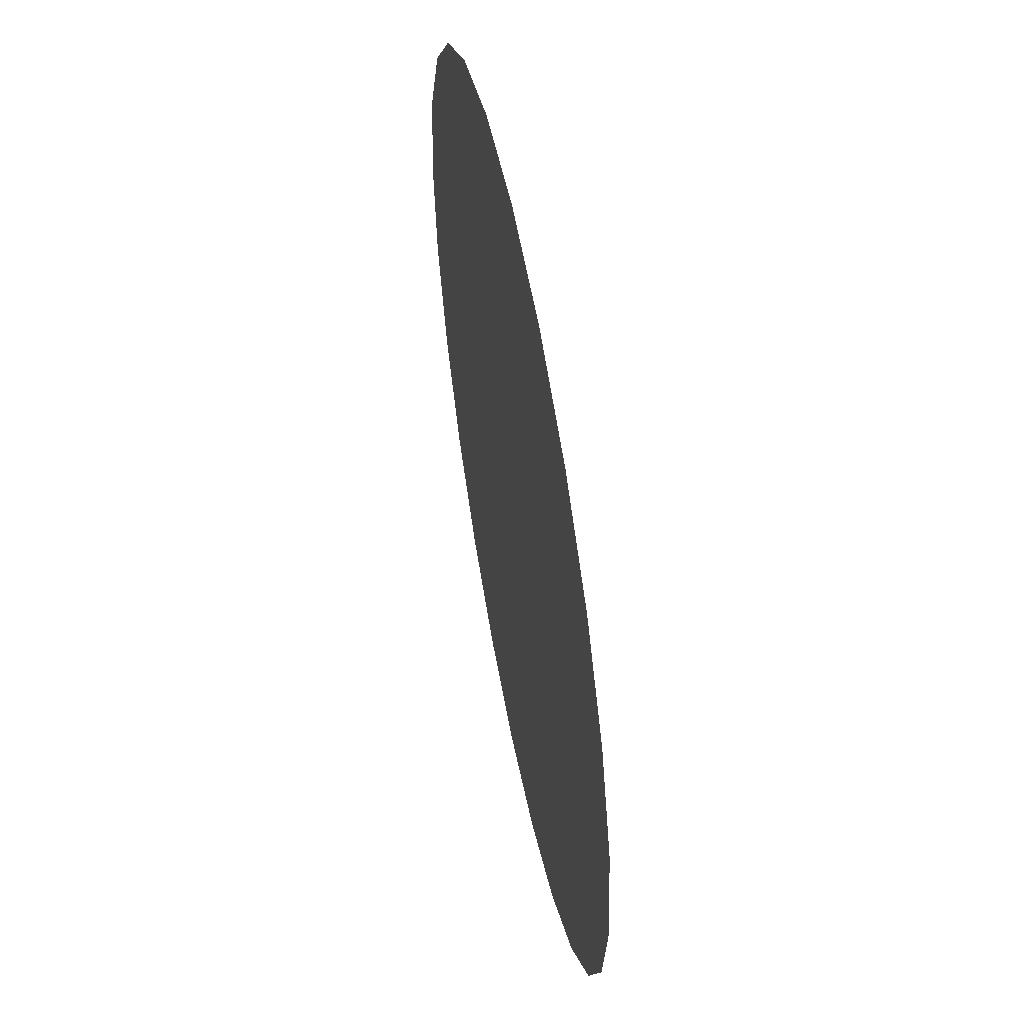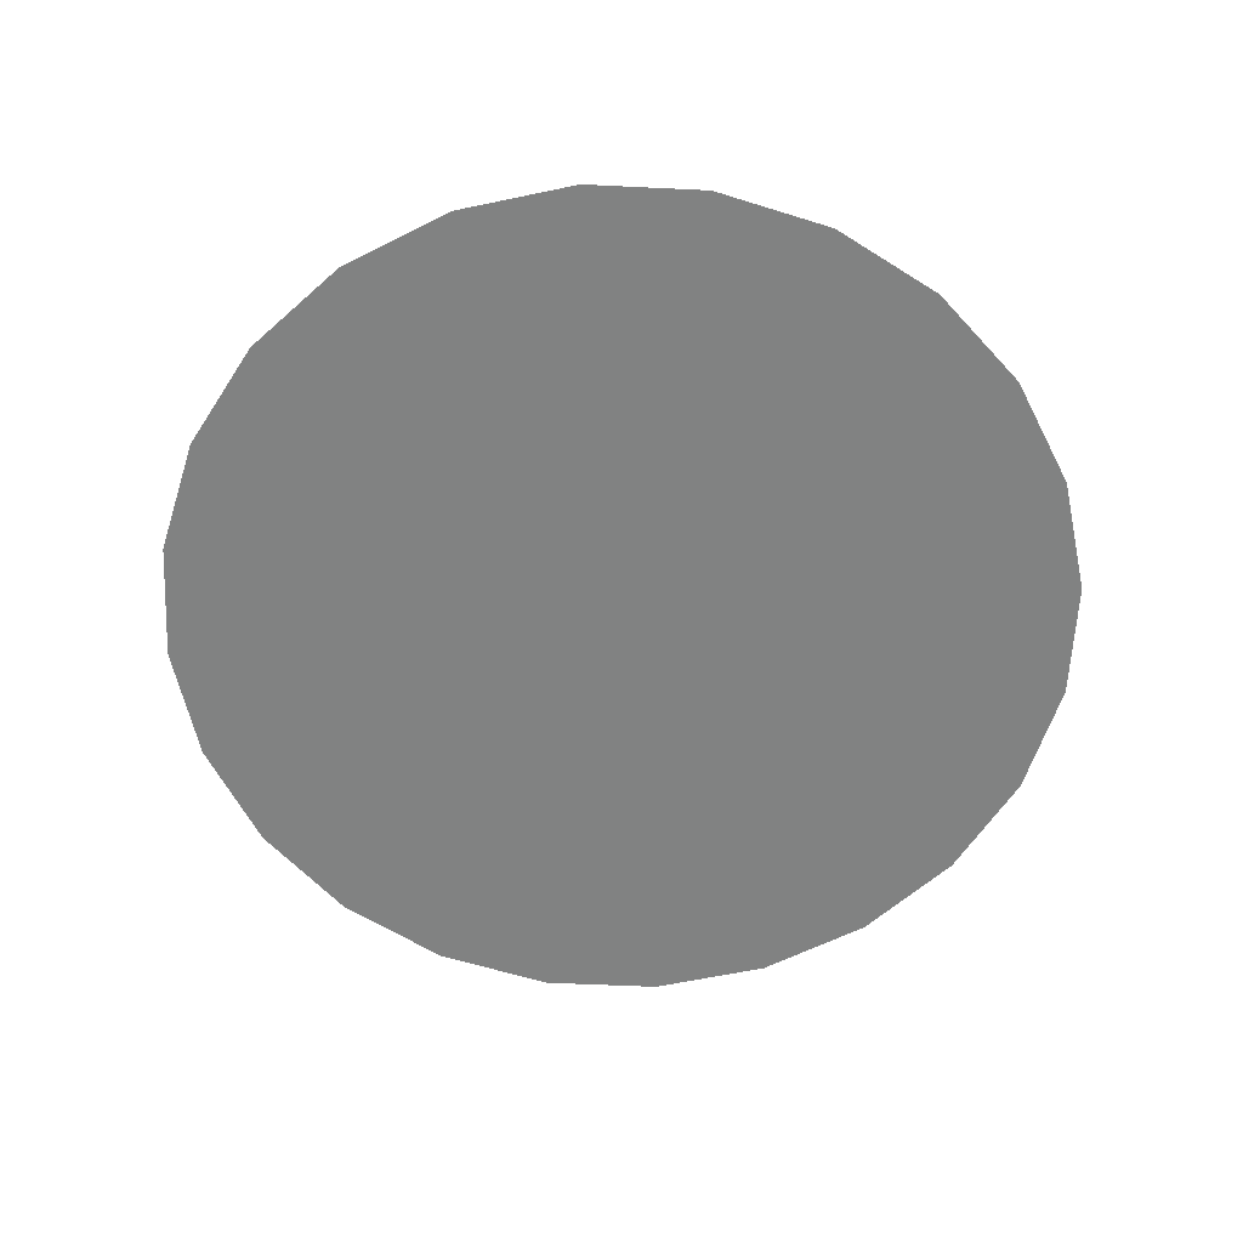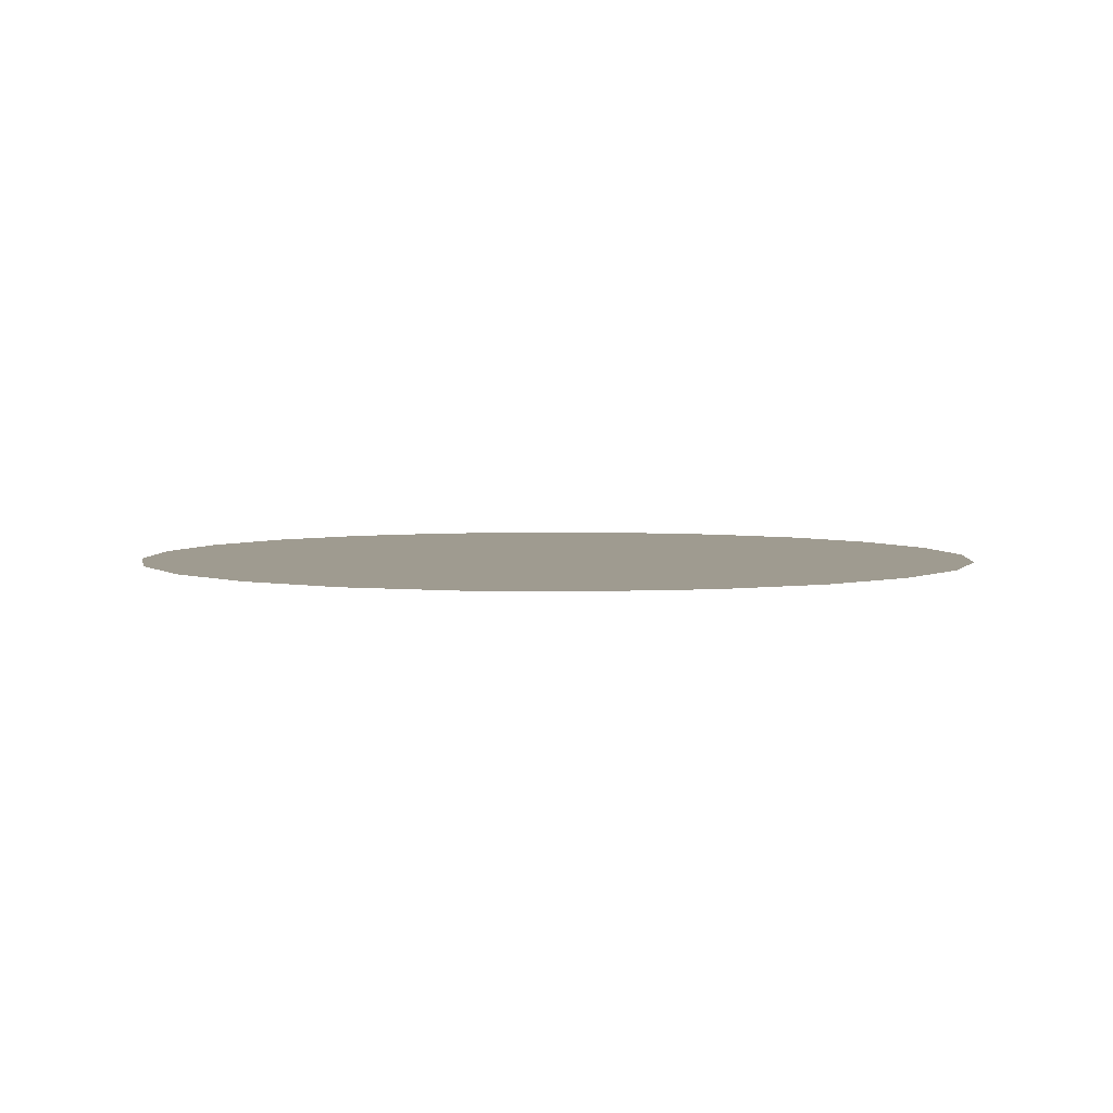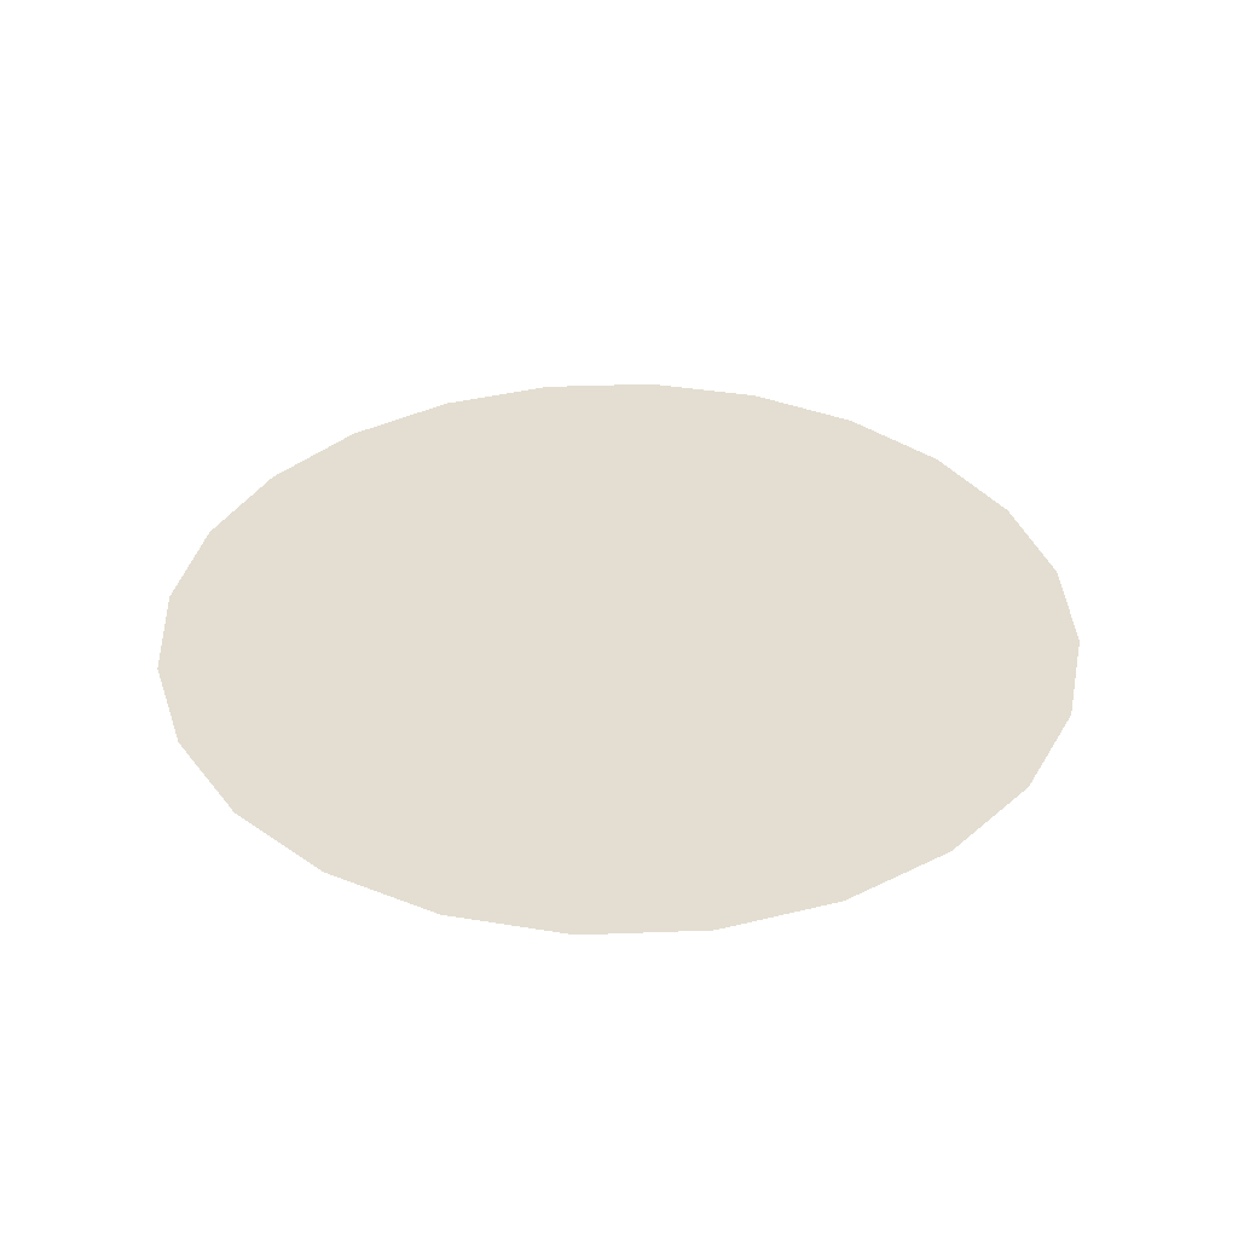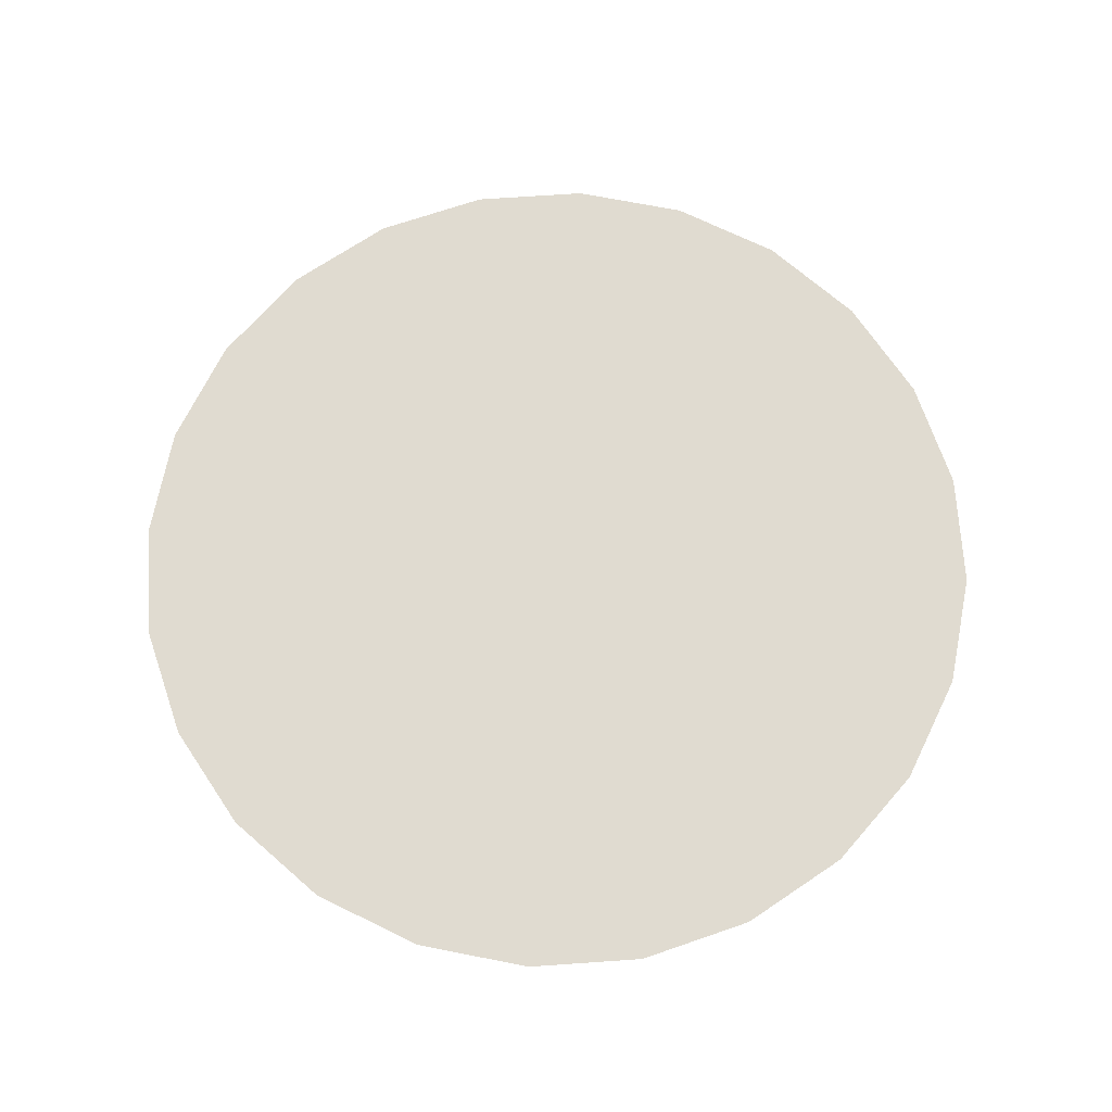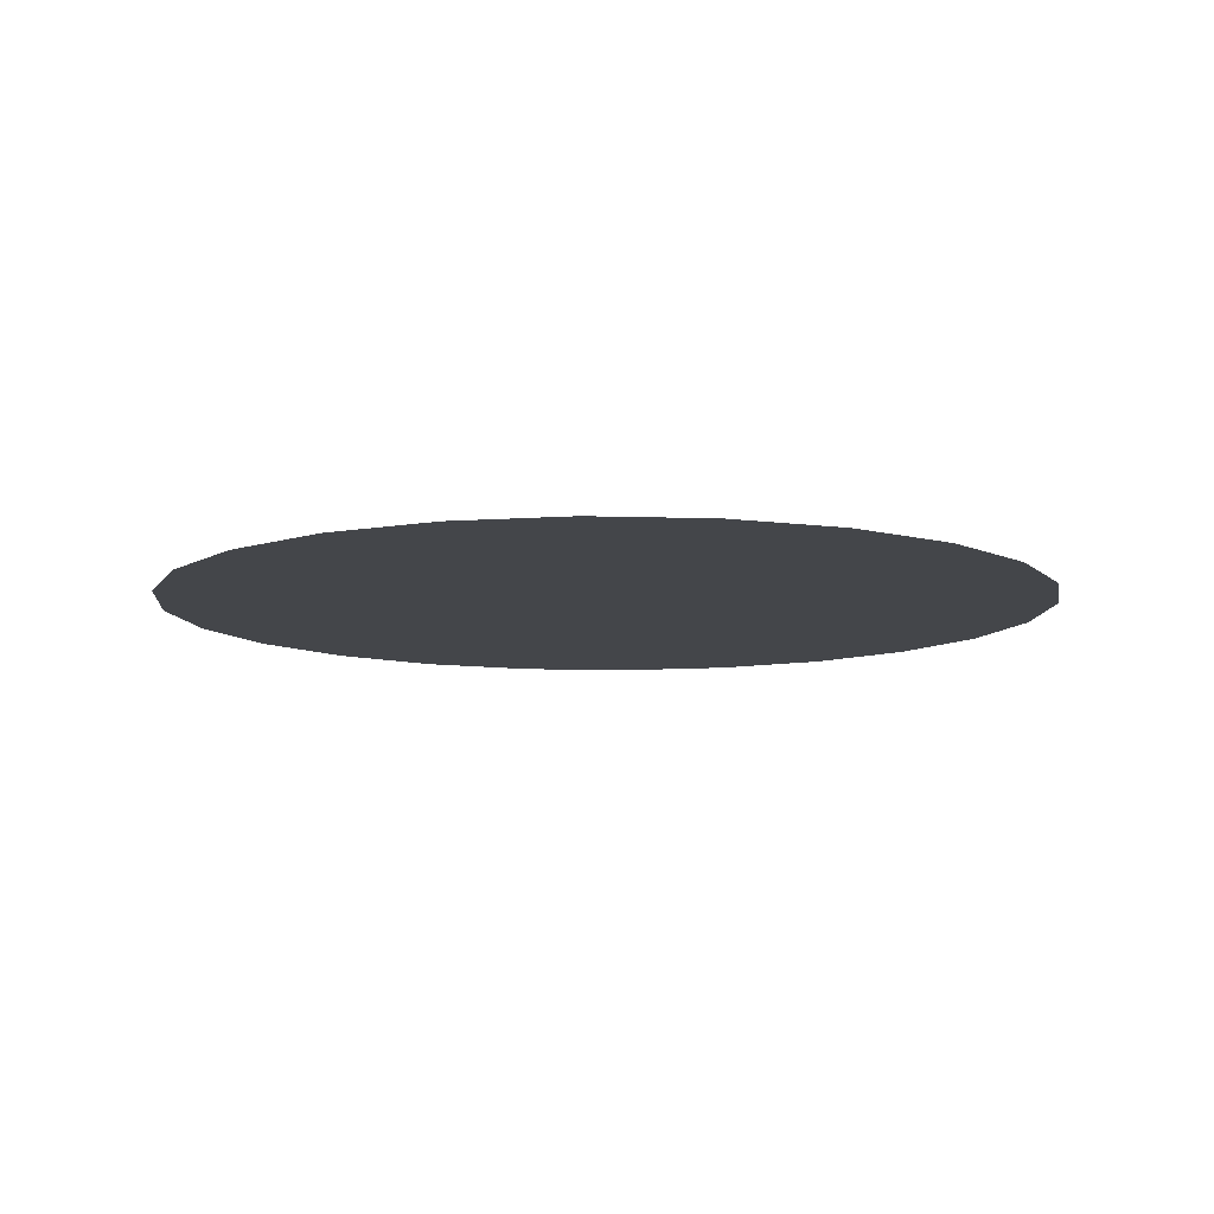
<metadata>
{"format":"obj","ext":"obj","renderer":"f3d","projection":"perspective","resolution":1024,"background":"white","views":[{"elev":56.0,"azim":-100.8,"up":"+Z"},{"elev":-60.6,"azim":-145.3,"up":"+Y"},{"elev":4.0,"azim":-33.9,"up":"+Y"},{"elev":36.3,"azim":-55.3,"up":"+Y"},{"elev":70.2,"azim":-56.4,"up":"+Y"},{"elev":-9.6,"azim":-177.2,"up":"+Y"}]}
</metadata>
<code>
o #ID2435
v -0.4412 0.01121 0.05896
v -0.4412 0.01121 0.0584
v -0.4413 0.01121 0.05868
v -0.4411 0.01121 0.05922
v -0.4411 0.01121 0.05814
v -0.441 0.01121 0.05792
v -0.441 0.01121 0.05945
v -0.4407 0.01121 0.05962
v -0.4407 0.01121 0.05775
v -0.4405 0.01121 0.05973
v -0.4405 0.01121 0.05764
v -0.4402 0.01121 0.05976
v -0.4402 0.01121 0.0576
v -0.4399 0.01121 0.05973
v -0.4399 0.01121 0.05764
v -0.4397 0.01121 0.05962
v -0.4397 0.01121 0.05775
v -0.4394 0.01121 0.05945
v -0.4394 0.01121 0.05792
v -0.4393 0.01121 0.05922
v -0.4393 0.01121 0.05814
v -0.4392 0.01121 0.05896
v -0.4392 0.01121 0.0584
v -0.4391 0.01121 0.05868
v -0.4391 0.01121 0.05868
v -0.4392 0.01121 0.05896
v -0.4392 0.01121 0.0584
v -0.4393 0.01121 0.05814
v -0.4393 0.01121 0.05922
v -0.4394 0.01121 0.05792
v -0.4394 0.01121 0.05945
v -0.4397 0.01121 0.05775
v -0.4397 0.01121 0.05962
v -0.4399 0.01121 0.05764
v -0.4399 0.01121 0.05973
v -0.4402 0.01121 0.0576
v -0.4402 0.01121 0.05976
v -0.4405 0.01121 0.05764
v -0.4405 0.01121 0.05973
v -0.4407 0.01121 0.05775
v -0.4407 0.01121 0.05962
v -0.441 0.01121 0.05792
v -0.441 0.01121 0.05945
v -0.4411 0.01121 0.05922
v -0.4411 0.01121 0.05814
v -0.4412 0.01121 0.0584
v -0.4412 0.01121 0.05896
v -0.4413 0.01121 0.05868
f 1 2 3
f 2 1 4
f 2 4 5
f 5 4 6
f 6 4 7
f 6 7 8
f 6 8 9
f 9 8 10
f 9 10 11
f 11 10 12
f 11 12 13
f 13 12 14
f 13 14 15
f 15 14 16
f 15 16 17
f 17 16 18
f 17 18 19
f 19 18 20
f 19 20 21
f 21 20 22
f 21 22 23
f 23 22 24
f 25 26 27
f 27 26 28
f 26 29 28
f 28 29 30
f 29 31 30
f 30 31 32
f 31 33 32
f 32 33 34
f 33 35 34
f 34 35 36
f 35 37 36
f 36 37 38
f 37 39 38
f 38 39 40
f 39 41 40
f 40 41 42
f 41 43 42
f 43 44 42
f 42 44 45
f 45 44 46
f 44 47 46
f 48 46 47

</code>
